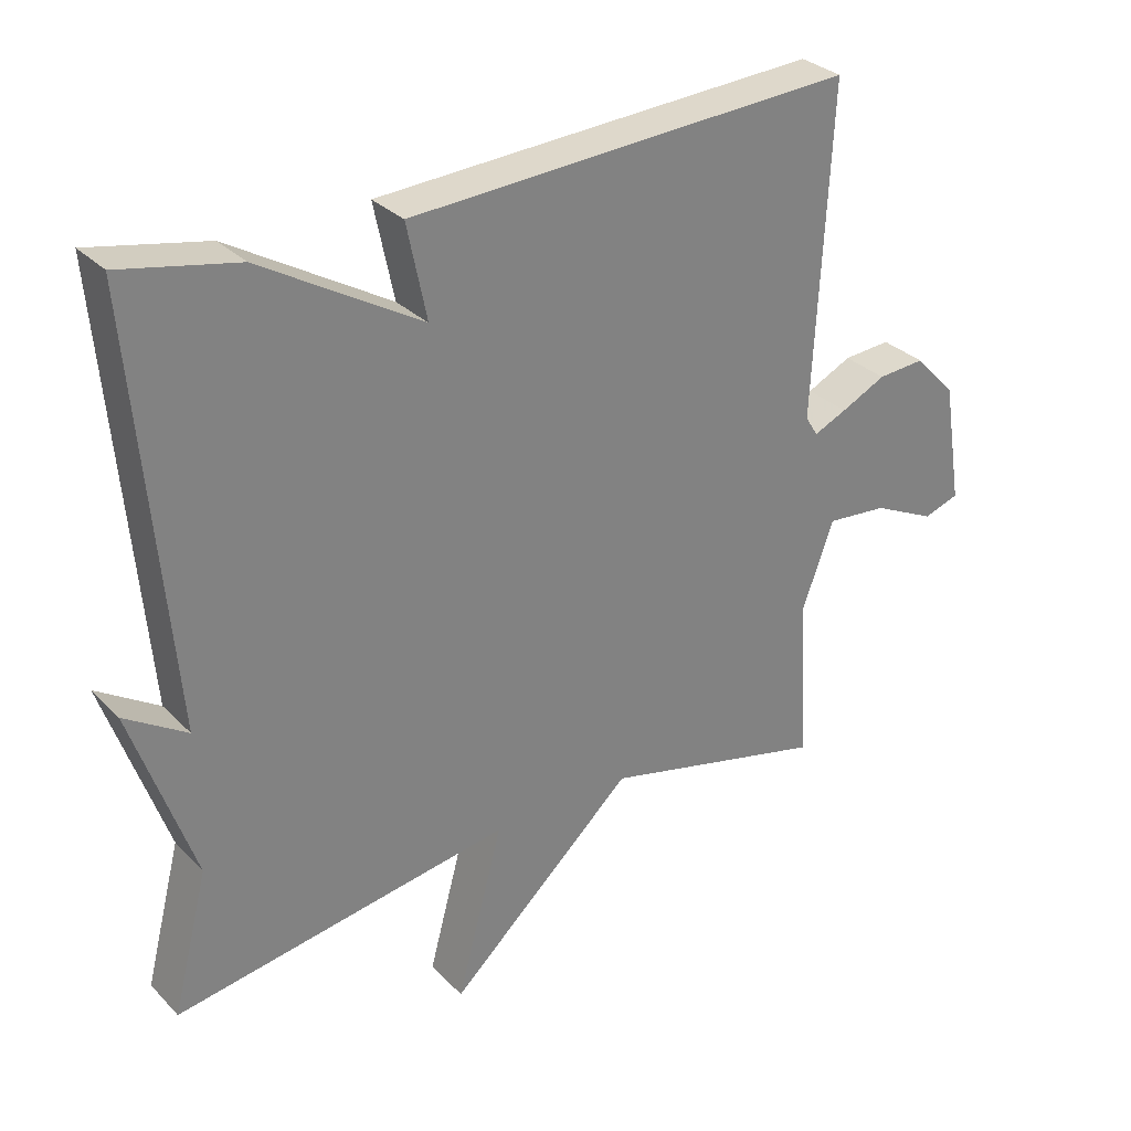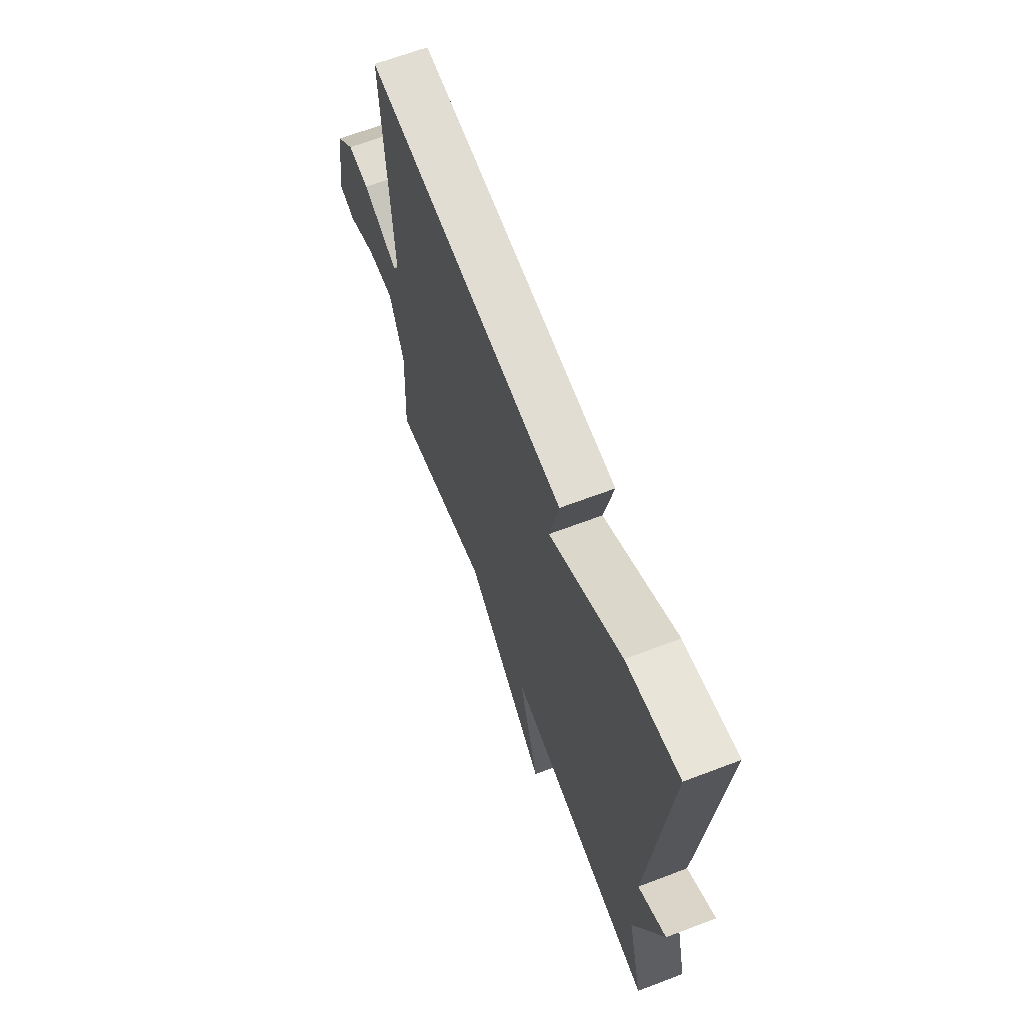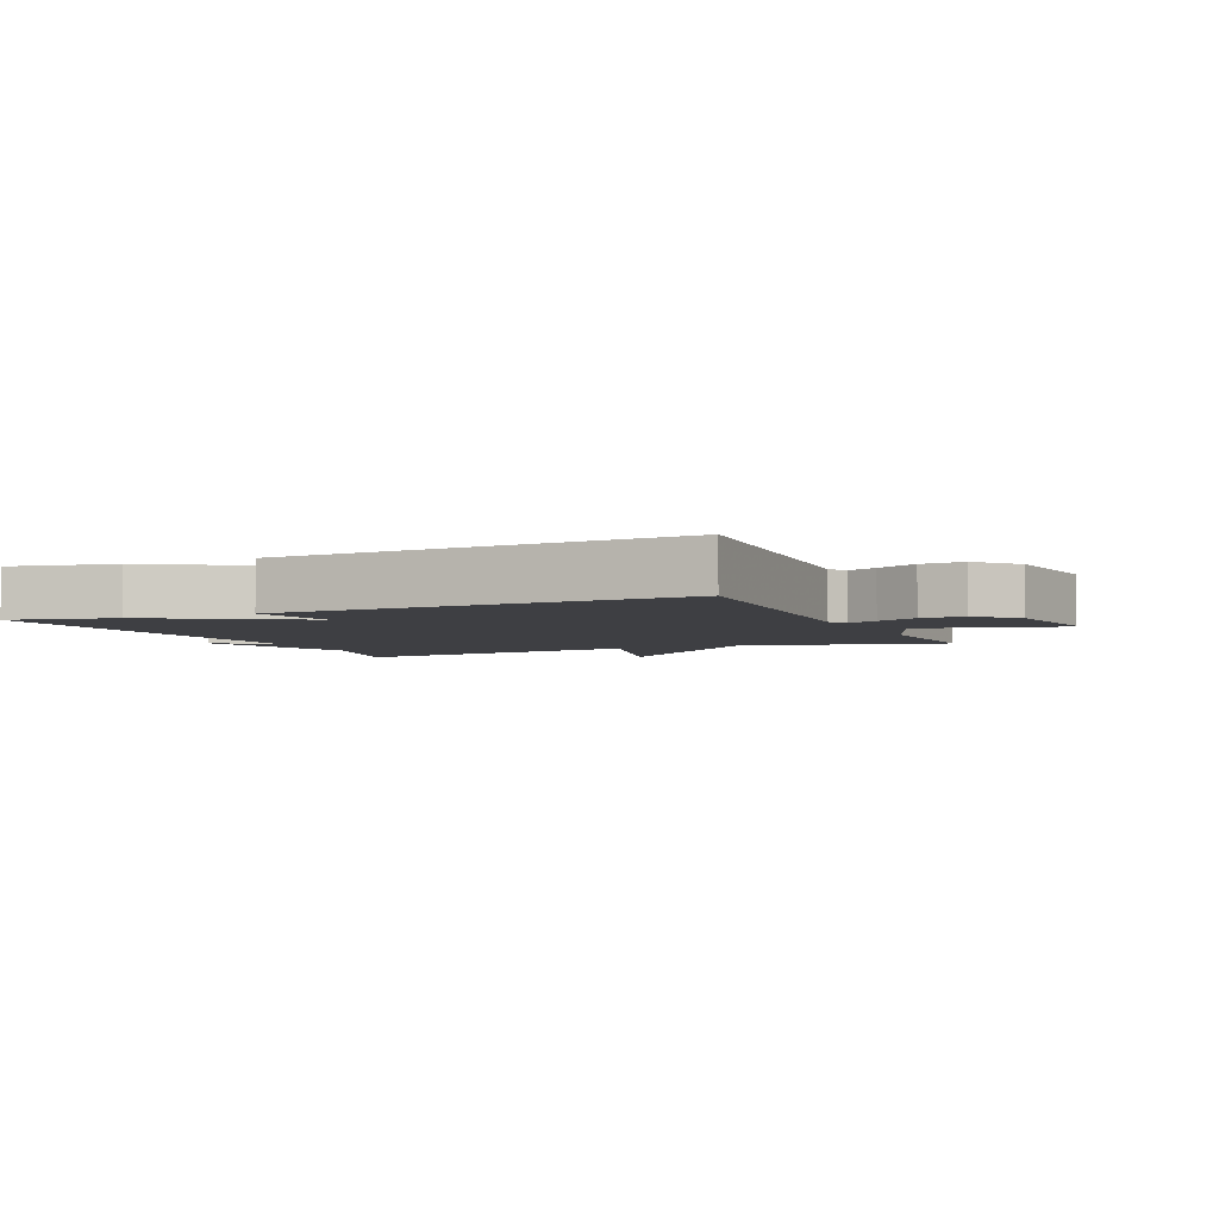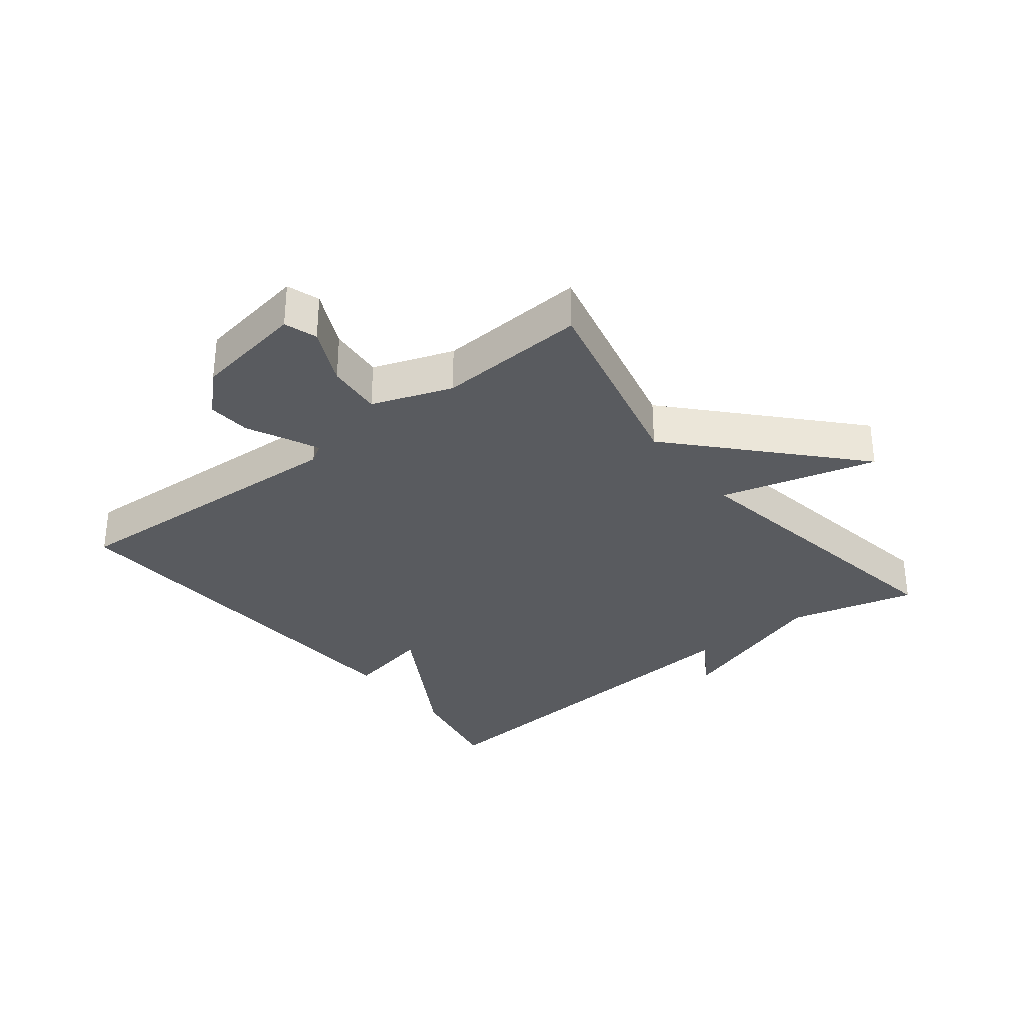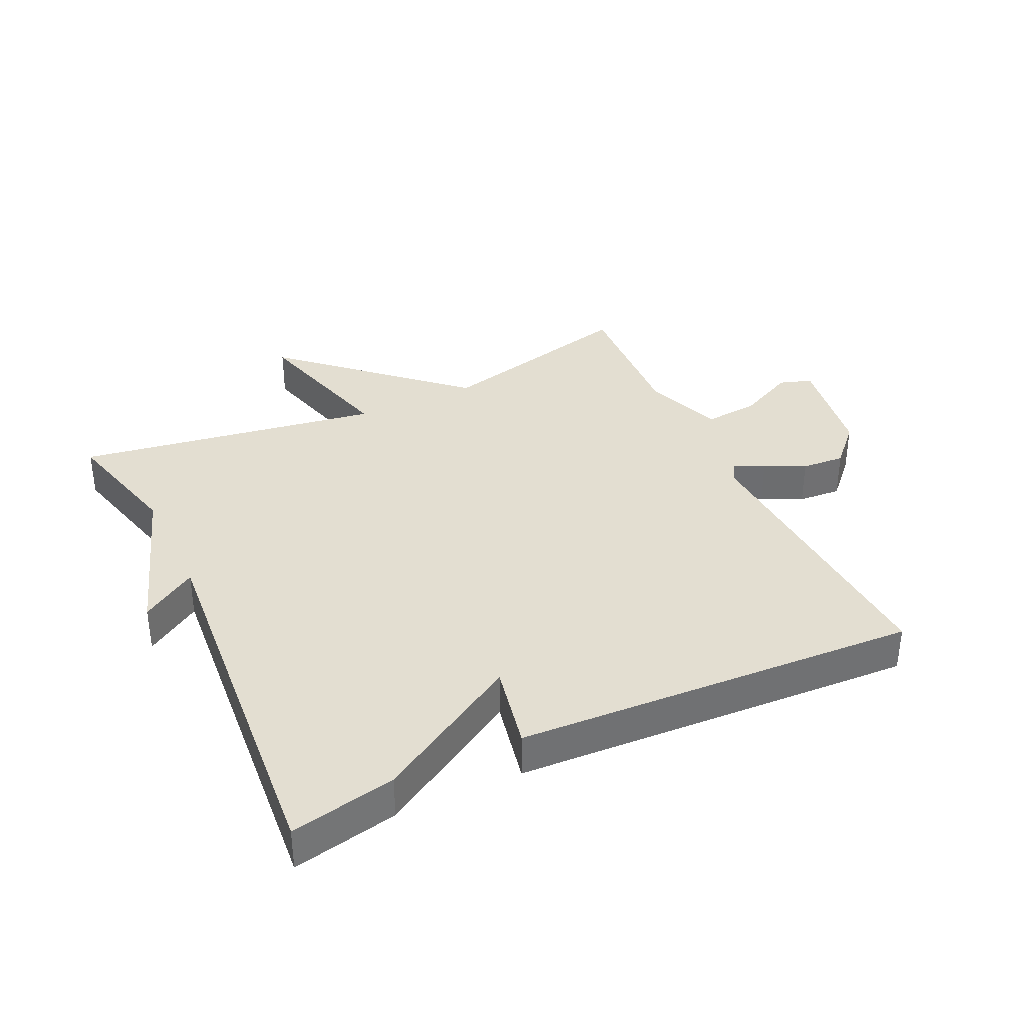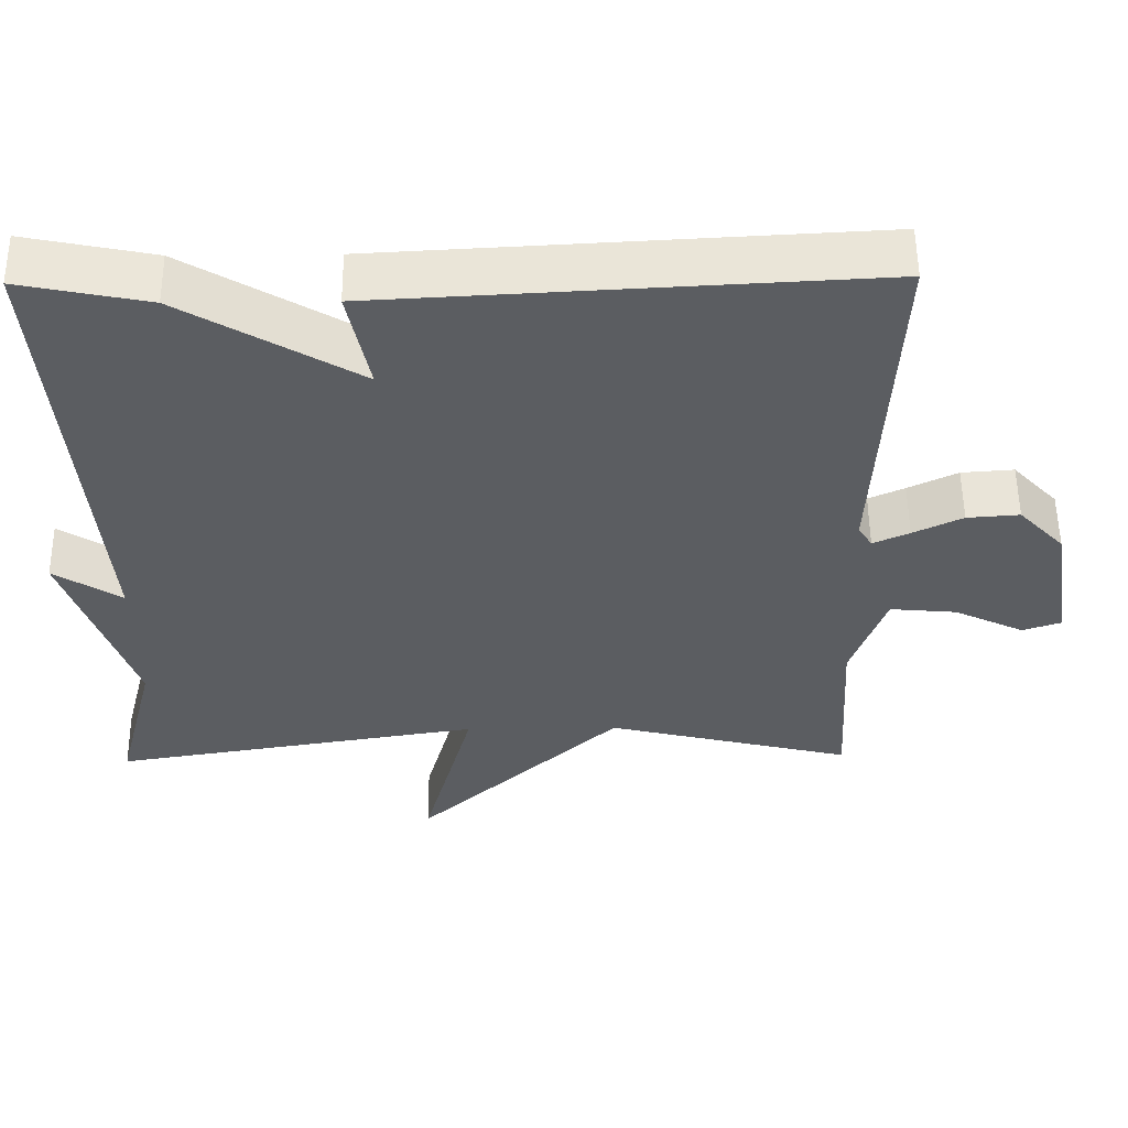
<metadata>
{"format":"obj","ext":"obj","renderer":"f3d","projection":"perspective","resolution":1024,"background":"white","views":[{"elev":30.6,"azim":-35.5,"up":"+Z"},{"elev":65.8,"azim":-110.9,"up":"+Z"},{"elev":-4.2,"azim":23.5,"up":"+Y"},{"elev":-32.2,"azim":128.3,"up":"+Y"},{"elev":36.1,"azim":-25.4,"up":"+Y"},{"elev":54.4,"azim":-0.6,"up":"+Z"}]}
</metadata>
<code>
v -0.5 0.07 0.5
v -0.334 0.07 0.466
v -0.106 0.07 0.331
v -0.134 0.07 0.466
v 0.5 0.07 0.5
v 0.476 0.07 0.033
v 0.494 0.07 0.004
v 0.541 0.07 0.025
v 0.605 0.07 0.056
v 0.673 0.07 0.061
v 0.732 0.07 -0.001
v 0.76 0.07 -0.175
v 0.709 0.07 -0.192
v 0.619 0.07 -0.149
v 0.532 0.07 -0.141
v 0.487 0.07 -0.266
v 0.5 0.07 -0.5
v 0.18 0.07 -0.423
v -0.086 0.07 -0.667
v -0.02 0.07 -0.423
v -0.5 0.07 -0.5
v -0.449 0.07 -0.301
v -0.537 0.07 -0.045
v -0.449 0.07 -0.101
v -0.5 0 0.5
v -0.334 0 0.466
v -0.106 0 0.331
v -0.134 0 0.466
v 0.5 0 0.5
v 0.476 0 0.033
v 0.494 0 0.004
v 0.541 0 0.025
v 0.605 0 0.056
v 0.673 0 0.061
v 0.732 0 -0.001
v 0.76 0 -0.175
v 0.709 0 -0.192
v 0.619 0 -0.149
v 0.532 0 -0.141
v 0.487 0 -0.266
v 0.5 0 -0.5
v 0.18 0 -0.423
v -0.086 0 -0.667
v -0.02 0 -0.423
v -0.5 0 -0.5
v -0.449 0 -0.301
v -0.537 0 -0.045
v -0.449 0 -0.101
f 22 23 24
f 20 21 22
f 20 22 24
f 18 19 20
f 1 2 3
f 24 1 3
f 20 24 3
f 18 20 3
f 18 3 4
f 17 18 4
f 16 17 4
f 12 13 14
f 11 12 14
f 10 11 14
f 9 10 14
f 8 9 14
f 7 8 14 15
f 15 16 4
f 7 15 4
f 6 7 4
f 4 5 6
f 48 47 46
f 46 45 44
f 48 46 44
f 44 43 42
f 27 26 25
f 27 25 48
f 27 48 44
f 27 44 42
f 28 27 42
f 28 42 41
f 28 41 40
f 38 37 36
f 38 36 35
f 38 35 34
f 38 34 33
f 38 33 32
f 39 38 32 31
f 28 40 39
f 28 39 31
f 28 31 30
f 30 29 28
f 1 25 26 2
f 2 26 27 3
f 3 27 28 4
f 4 28 29 5
f 5 29 30 6
f 6 30 31 7
f 7 31 32 8
f 8 32 33 9
f 9 33 34 10
f 10 34 35 11
f 11 35 36 12
f 12 36 37 13
f 13 37 38 14
f 14 38 39 15
f 15 39 40 16
f 16 40 41 17
f 17 41 42 18
f 18 42 43 19
f 19 43 44 20
f 20 44 45 21
f 21 45 46 22
f 22 46 47 23
f 23 47 48 24
f 24 48 25 1

</code>
